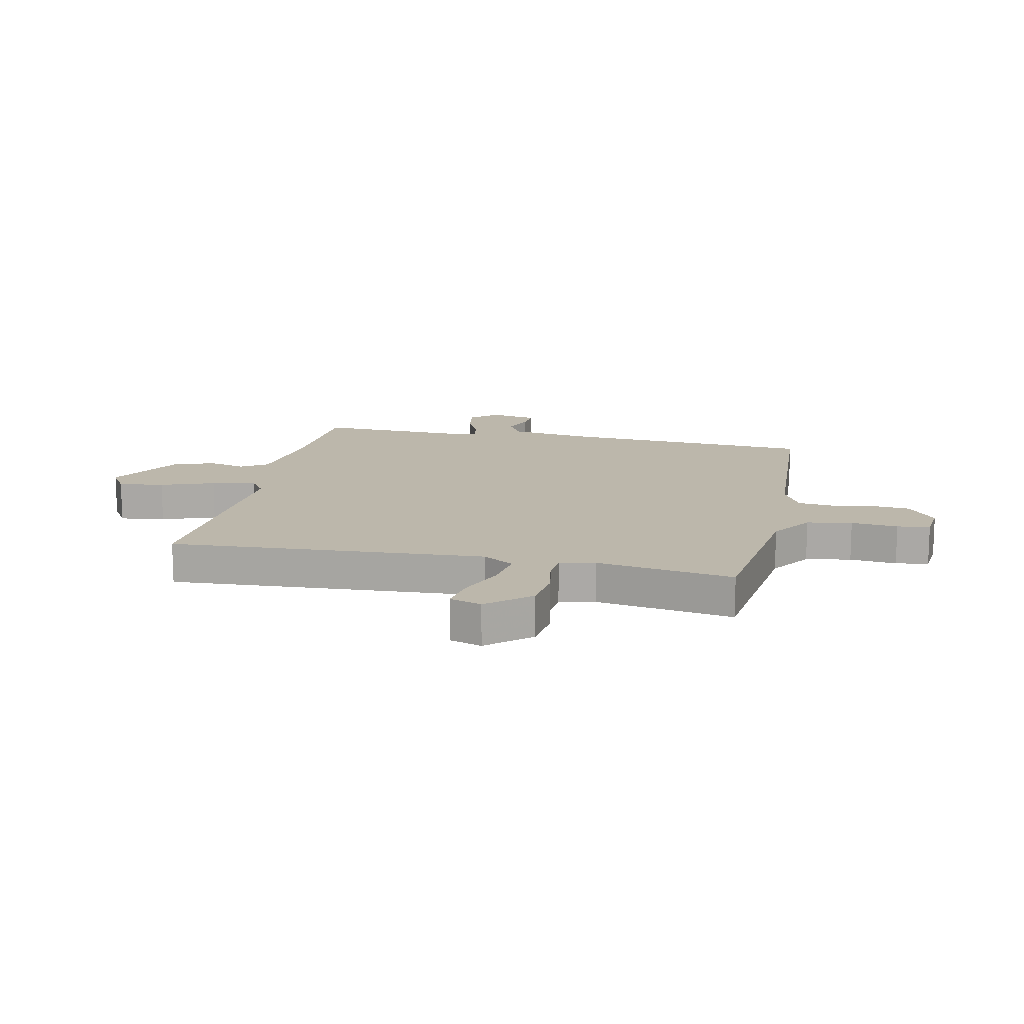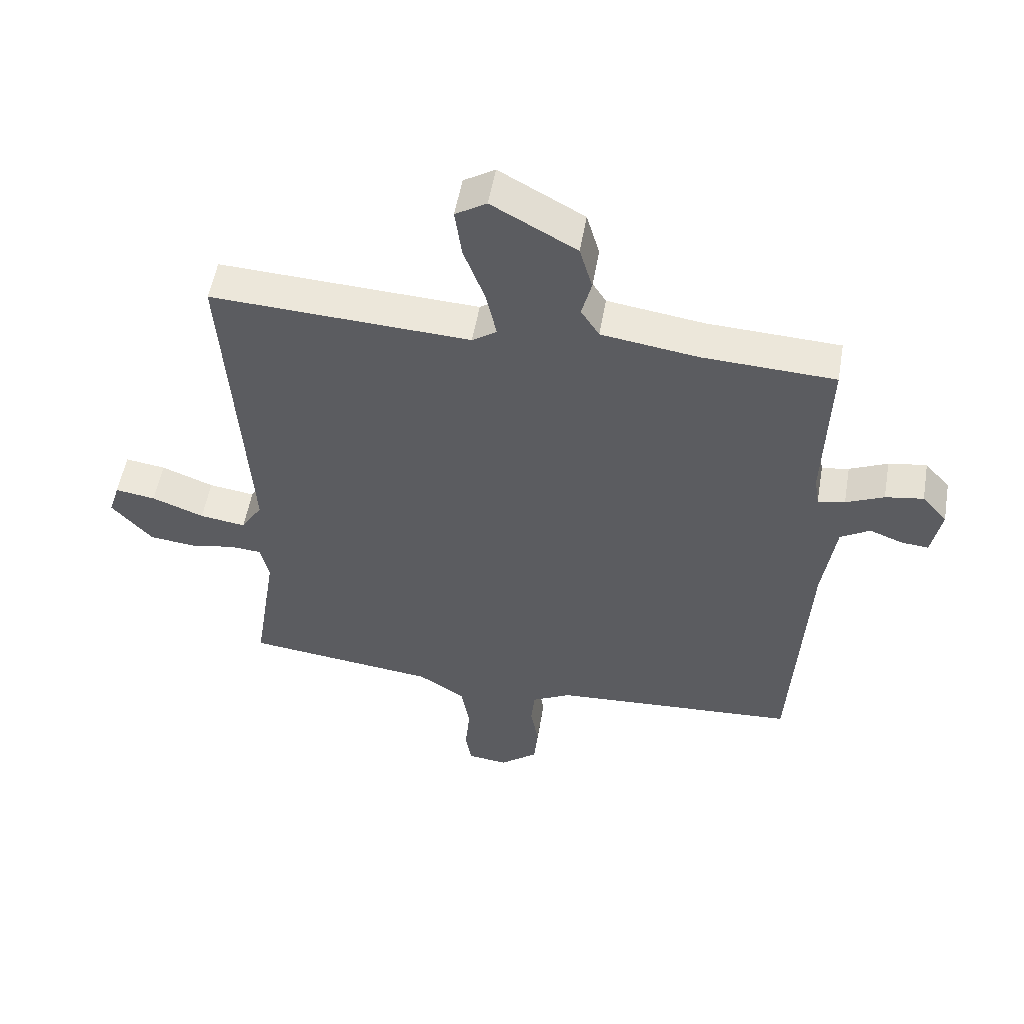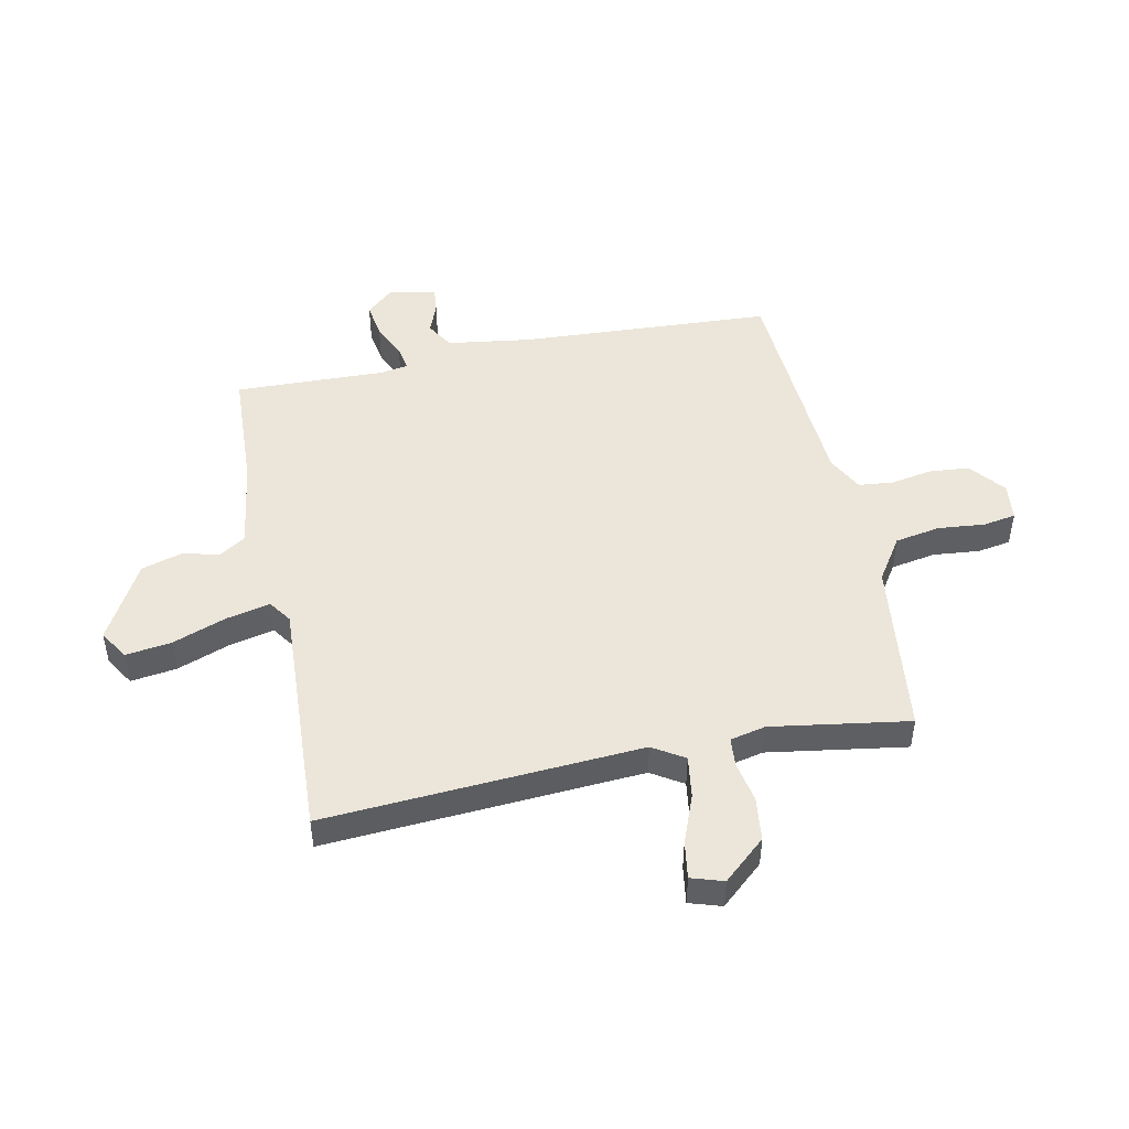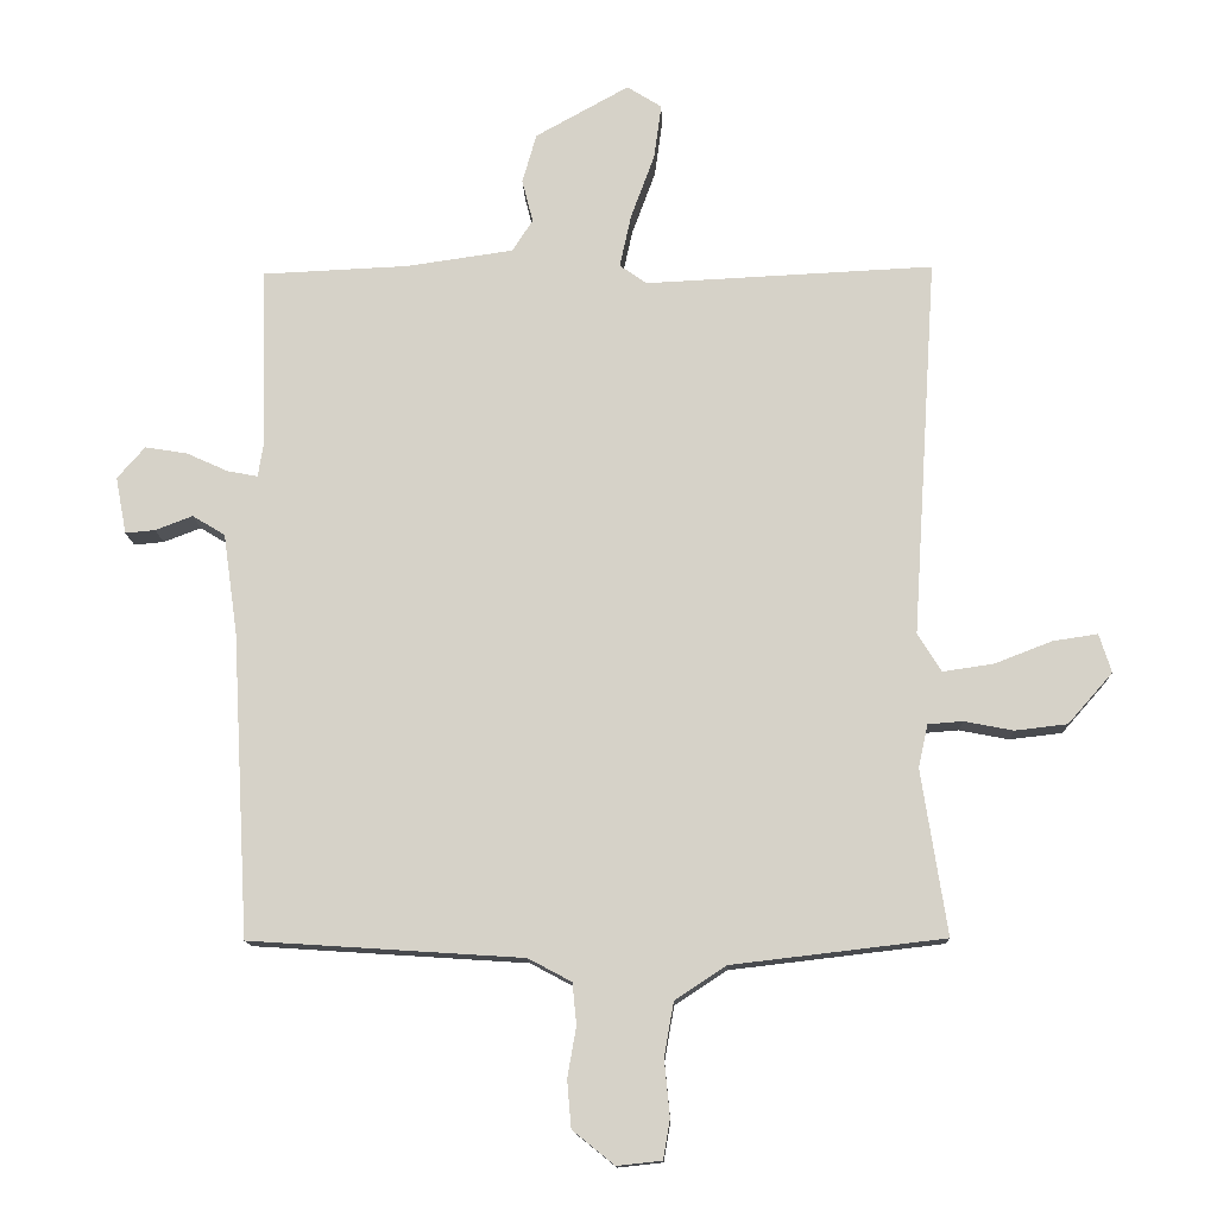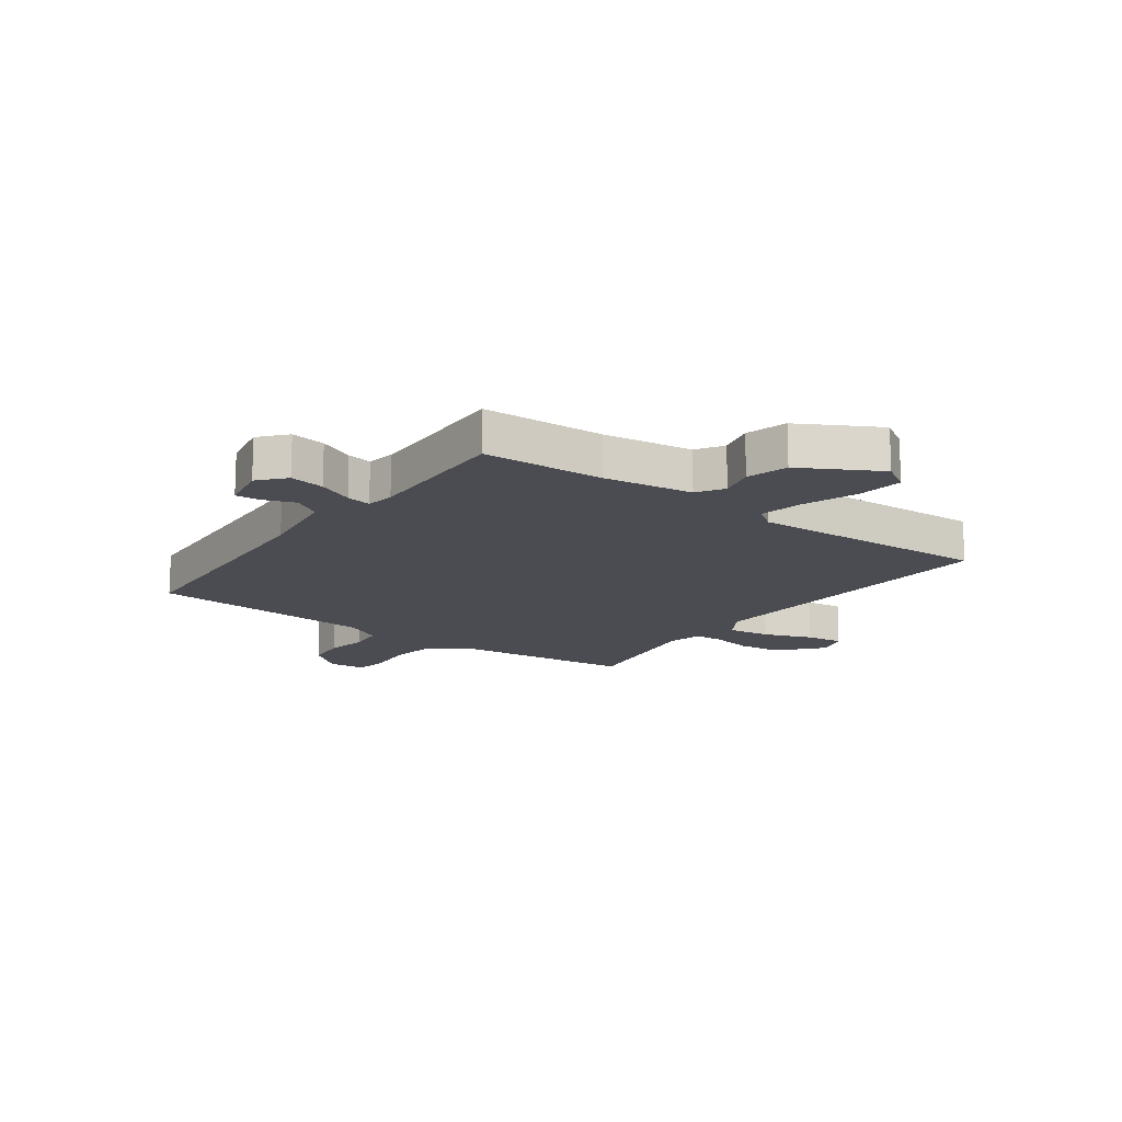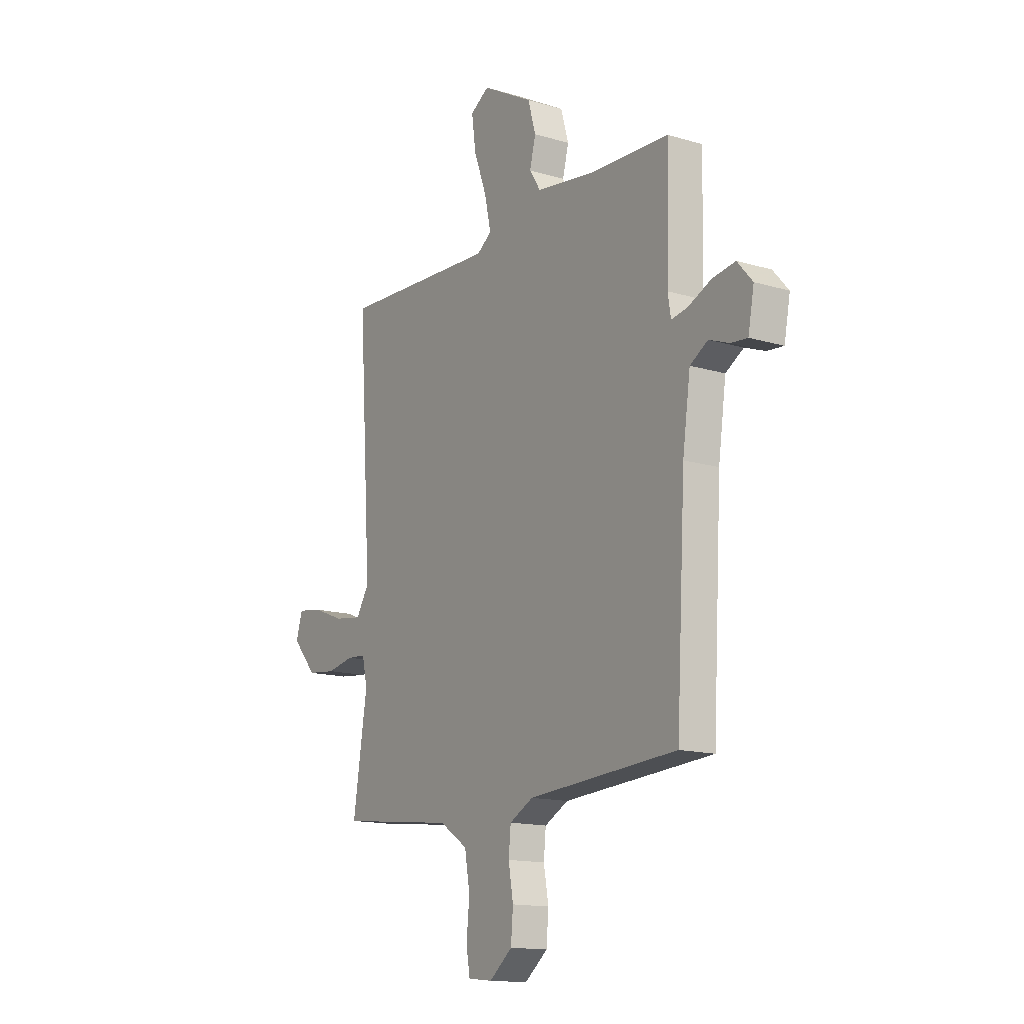
<metadata>
{"format":"obj","ext":"obj","renderer":"f3d","projection":"perspective","resolution":1024,"background":"white","views":[{"elev":14.4,"azim":102.3,"up":"+Y"},{"elev":53.7,"azim":-170.2,"up":"+Z"},{"elev":48.4,"azim":78.4,"up":"+Y"},{"elev":-13.1,"azim":1.8,"up":"+Z"},{"elev":-15.5,"azim":-36.1,"up":"+Y"},{"elev":-14.6,"azim":-122.9,"up":"+Z"}]}
</metadata>
<code>
v -0.5 0.07 0.5
v -0.284 0.07 0.51
v -0.126 0.07 0.533
v -0.096 0.07 0.58
v -0.112 0.07 0.643
v -0.091 0.07 0.716
v 0.047 0.07 0.793
v 0.098 0.07 0.761
v 0.087 0.07 0.68
v 0.052 0.07 0.585
v 0.035 0.07 0.507
v 0.075 0.07 0.479
v 0.5 0.07 0.5
v 0.464 0.07 -0.06
v 0.499 0.07 -0.116
v 0.574 0.07 -0.105
v 0.659 0.07 -0.072
v 0.725 0.07 -0.062
v 0.743 0.07 -0.119
v 0.677 0.07 -0.194
v 0.6 0.07 -0.203
v 0.527 0.07 -0.189
v 0.476 0.07 -0.193
v 0.462 0.07 -0.256
v 0.5 0.07 -0.5
v 0.186 0.07 -0.537
v 0.11 0.07 -0.587
v 0.096 0.07 -0.667
v 0.104 0.07 -0.75
v 0.094 0.07 -0.808
v 0.028 0.07 -0.815
v -0.034 0.07 -0.765
v -0.04 0.07 -0.695
v -0.027 0.07 -0.621
v -0.033 0.07 -0.56
v -0.097 0.07 -0.526
v -0.5 0.07 -0.5
v -0.525 0.07 -0.052
v -0.546 0.07 0.096
v -0.594 0.07 0.125
v -0.649 0.07 0.104
v -0.693 0.07 0.1
v -0.709 0.07 0.184
v -0.668 0.07 0.231
v -0.606 0.07 0.221
v -0.544 0.07 0.193
v -0.5 0.07 0.185
v -0.492 0.07 0.235
v -0.5 0 0.5
v -0.284 0 0.51
v -0.126 0 0.533
v -0.096 0 0.58
v -0.112 0 0.643
v -0.091 0 0.716
v 0.047 0 0.793
v 0.098 0 0.761
v 0.087 0 0.68
v 0.052 0 0.585
v 0.035 0 0.507
v 0.075 0 0.479
v 0.5 0 0.5
v 0.464 0 -0.06
v 0.499 0 -0.116
v 0.574 0 -0.105
v 0.659 0 -0.072
v 0.725 0 -0.062
v 0.743 0 -0.119
v 0.677 0 -0.194
v 0.6 0 -0.203
v 0.527 0 -0.189
v 0.476 0 -0.193
v 0.462 0 -0.256
v 0.5 0 -0.5
v 0.186 0 -0.537
v 0.11 0 -0.587
v 0.096 0 -0.667
v 0.104 0 -0.75
v 0.094 0 -0.808
v 0.028 0 -0.815
v -0.034 0 -0.765
v -0.04 0 -0.695
v -0.027 0 -0.621
v -0.033 0 -0.56
v -0.097 0 -0.526
v -0.5 0 -0.5
v -0.525 0 -0.052
v -0.546 0 0.096
v -0.594 0 0.125
v -0.649 0 0.104
v -0.693 0 0.1
v -0.709 0 0.184
v -0.668 0 0.231
v -0.606 0 0.221
v -0.544 0 0.193
v -0.5 0 0.185
v -0.492 0 0.235
f 44 45 46
f 43 44 46
f 42 43 46
f 41 42 46
f 40 41 46
f 39 40 46 47
f 38 39 47
f 38 47 48
f 37 38 48
f 36 37 48
f 32 33 34
f 31 32 34
f 30 31 34
f 29 30 34
f 28 29 34
f 27 28 34 35
f 48 1 2
f 36 48 2
f 35 36 2
f 27 35 2
f 26 27 2
f 20 21 22
f 19 20 22
f 18 19 22
f 17 18 22
f 16 17 22
f 15 16 22 23
f 14 15 23
f 12 13 14
f 14 23 24
f 12 14 24
f 11 12 24
f 8 9 10
f 7 8 10
f 6 7 10
f 5 6 10
f 4 5 10
f 3 4 10 11
f 24 25 26
f 11 24 26
f 3 11 26
f 2 3 26
f 94 93 92
f 94 92 91
f 94 91 90
f 94 90 89
f 94 89 88
f 95 94 88 87
f 95 87 86
f 96 95 86
f 96 86 85
f 96 85 84
f 82 81 80
f 82 80 79
f 82 79 78
f 82 78 77
f 82 77 76
f 83 82 76 75
f 50 49 96
f 50 96 84
f 50 84 83
f 50 83 75
f 50 75 74
f 70 69 68
f 70 68 67
f 70 67 66
f 70 66 65
f 70 65 64
f 71 70 64 63
f 71 63 62
f 62 61 60
f 72 71 62
f 72 62 60
f 72 60 59
f 58 57 56
f 58 56 55
f 58 55 54
f 58 54 53
f 58 53 52
f 59 58 52 51
f 74 73 72
f 74 72 59
f 74 59 51
f 74 51 50
f 1 49 50 2
f 2 50 51 3
f 3 51 52 4
f 4 52 53 5
f 5 53 54 6
f 6 54 55 7
f 7 55 56 8
f 8 56 57 9
f 9 57 58 10
f 10 58 59 11
f 11 59 60 12
f 12 60 61 13
f 13 61 62 14
f 14 62 63 15
f 15 63 64 16
f 16 64 65 17
f 17 65 66 18
f 18 66 67 19
f 19 67 68 20
f 20 68 69 21
f 21 69 70 22
f 22 70 71 23
f 23 71 72 24
f 24 72 73 25
f 25 73 74 26
f 26 74 75 27
f 27 75 76 28
f 28 76 77 29
f 29 77 78 30
f 30 78 79 31
f 31 79 80 32
f 32 80 81 33
f 33 81 82 34
f 34 82 83 35
f 35 83 84 36
f 36 84 85 37
f 37 85 86 38
f 38 86 87 39
f 39 87 88 40
f 40 88 89 41
f 41 89 90 42
f 42 90 91 43
f 43 91 92 44
f 44 92 93 45
f 45 93 94 46
f 46 94 95 47
f 47 95 96 48
f 48 96 49 1

</code>
